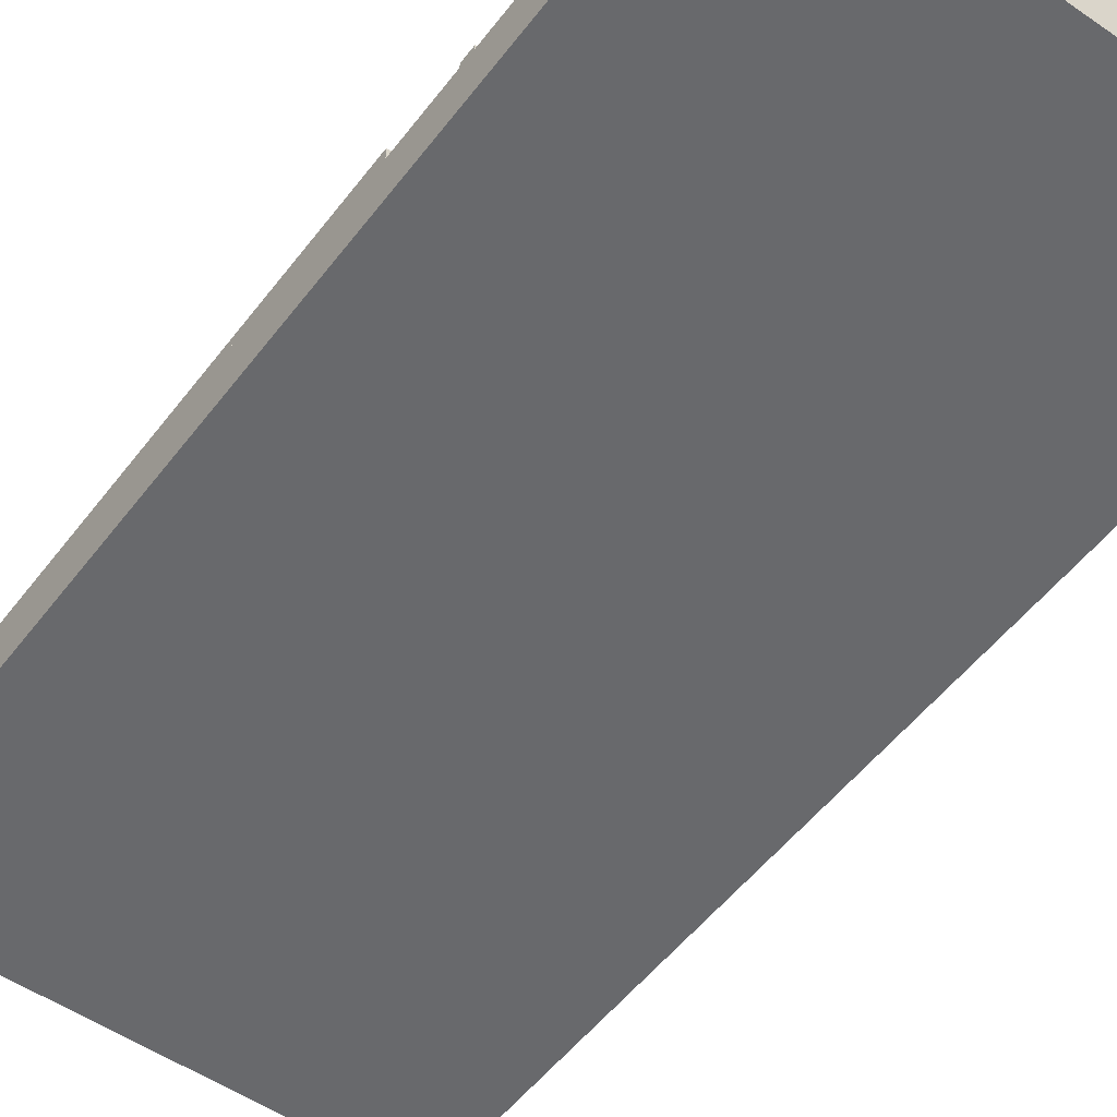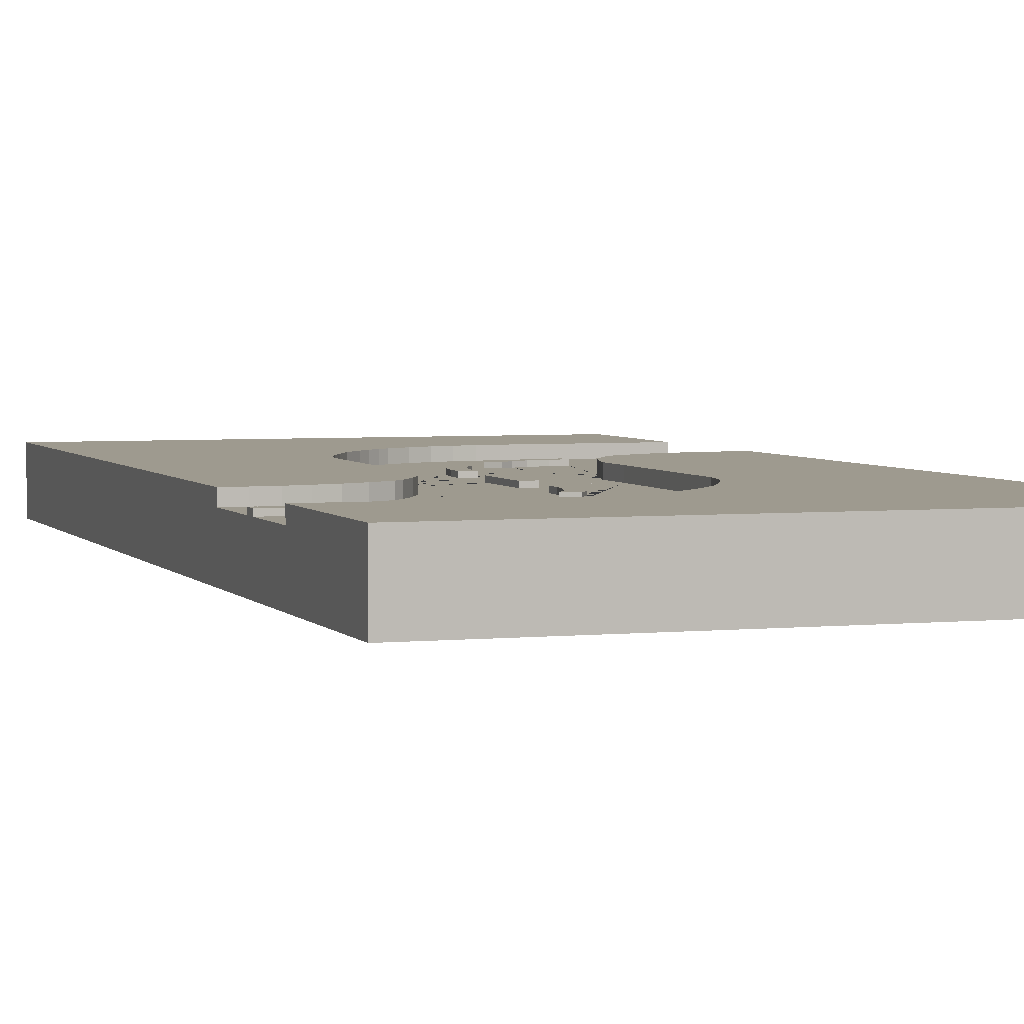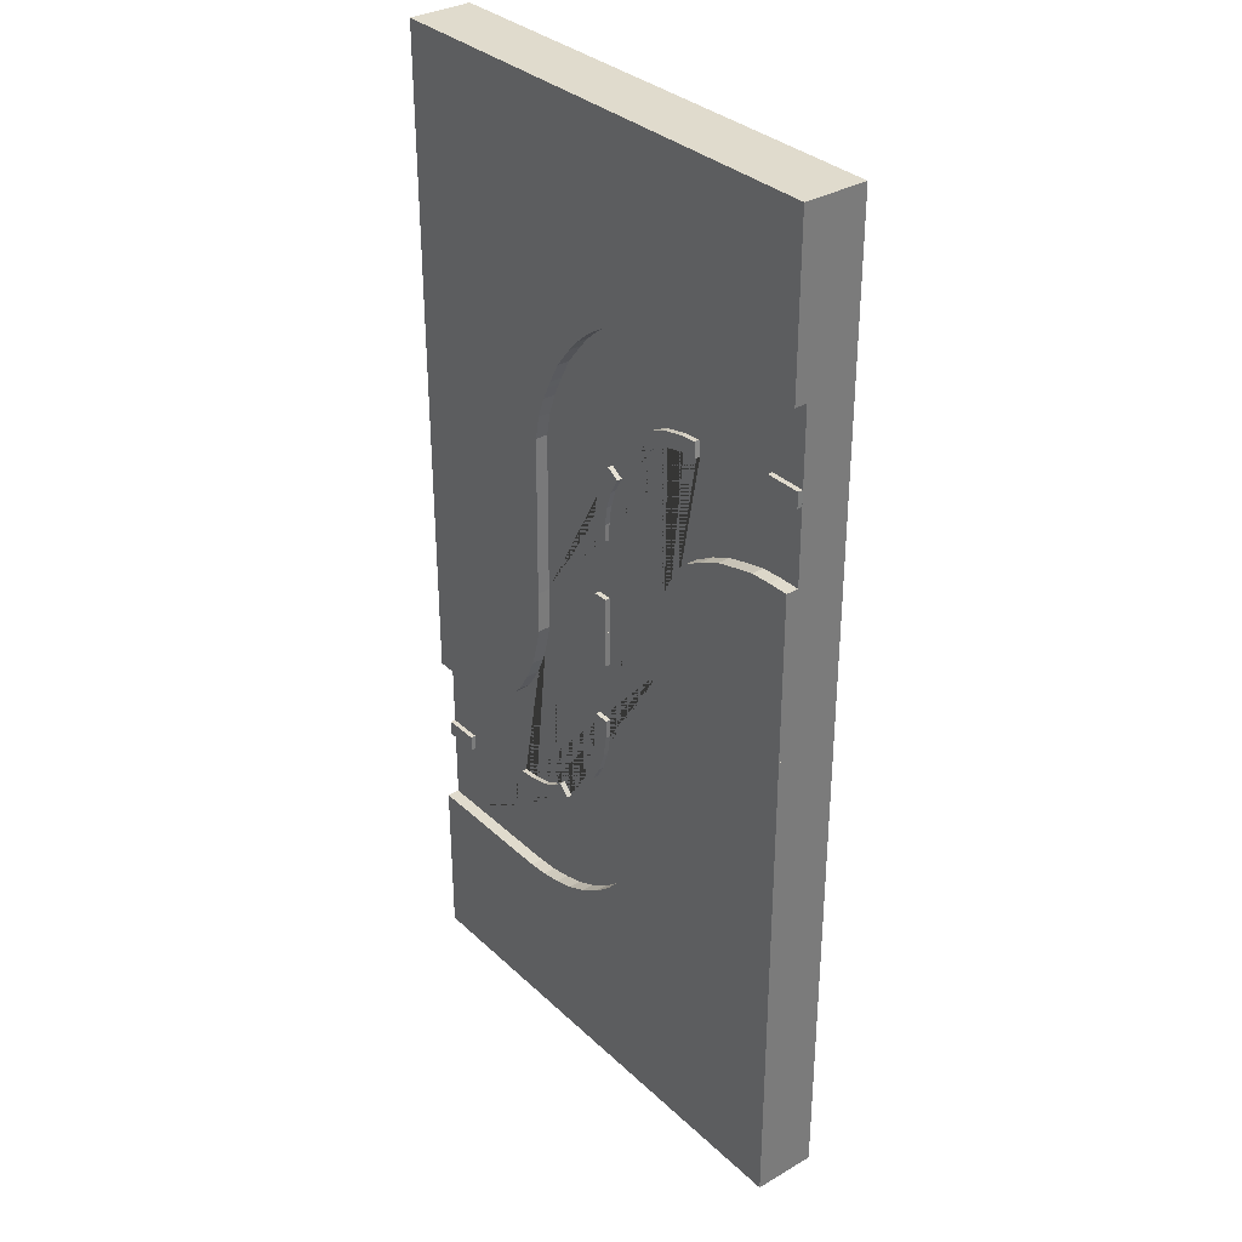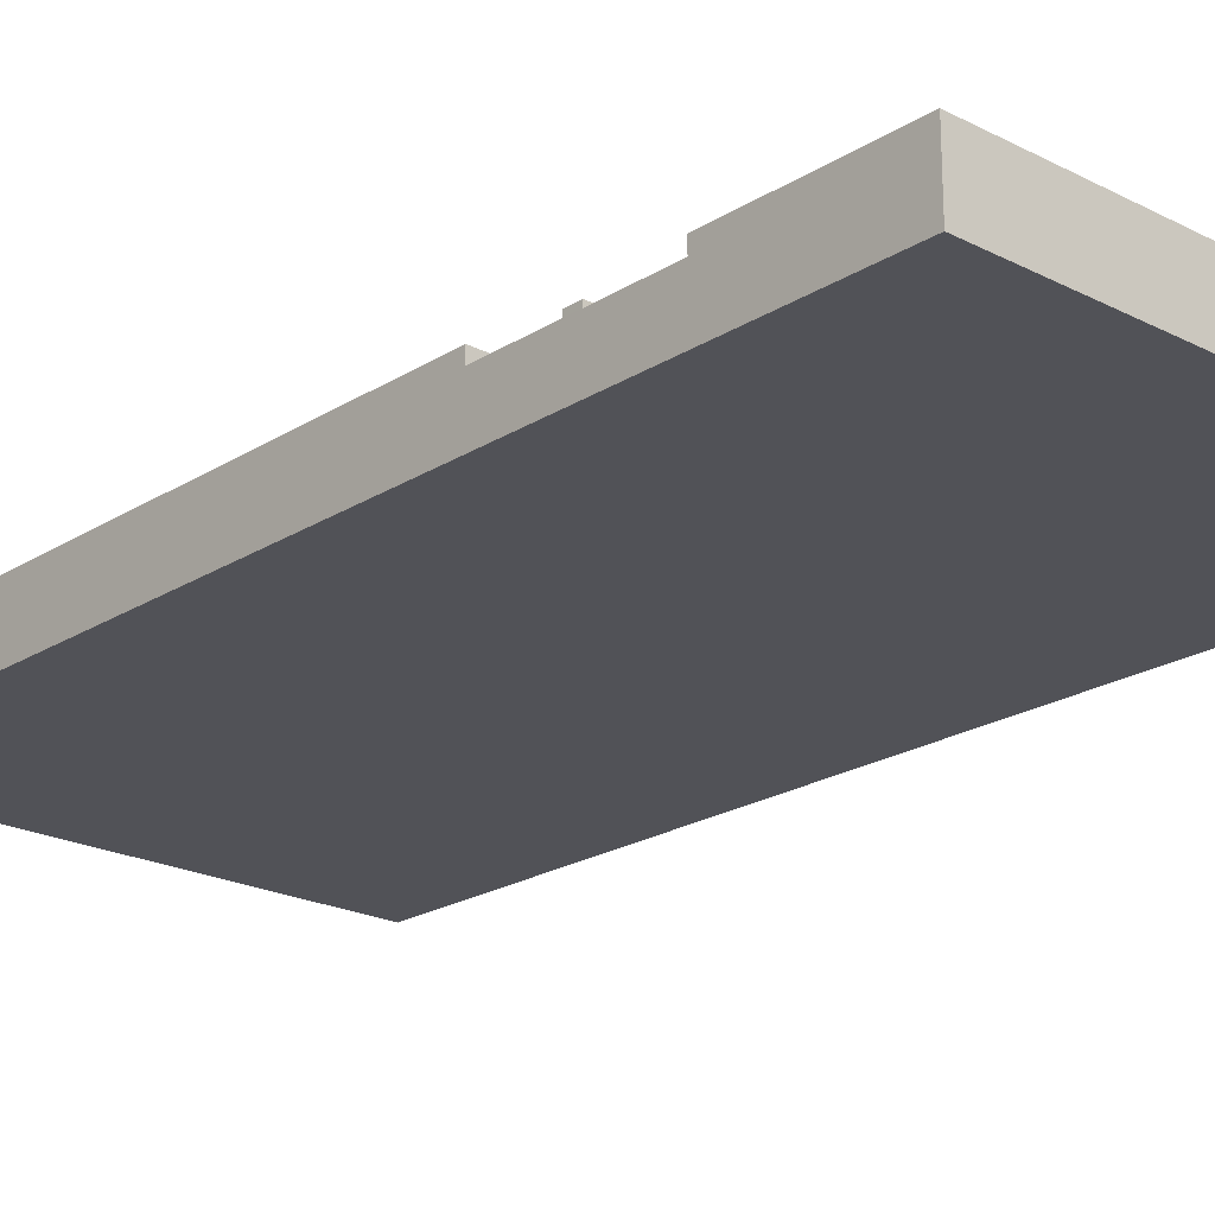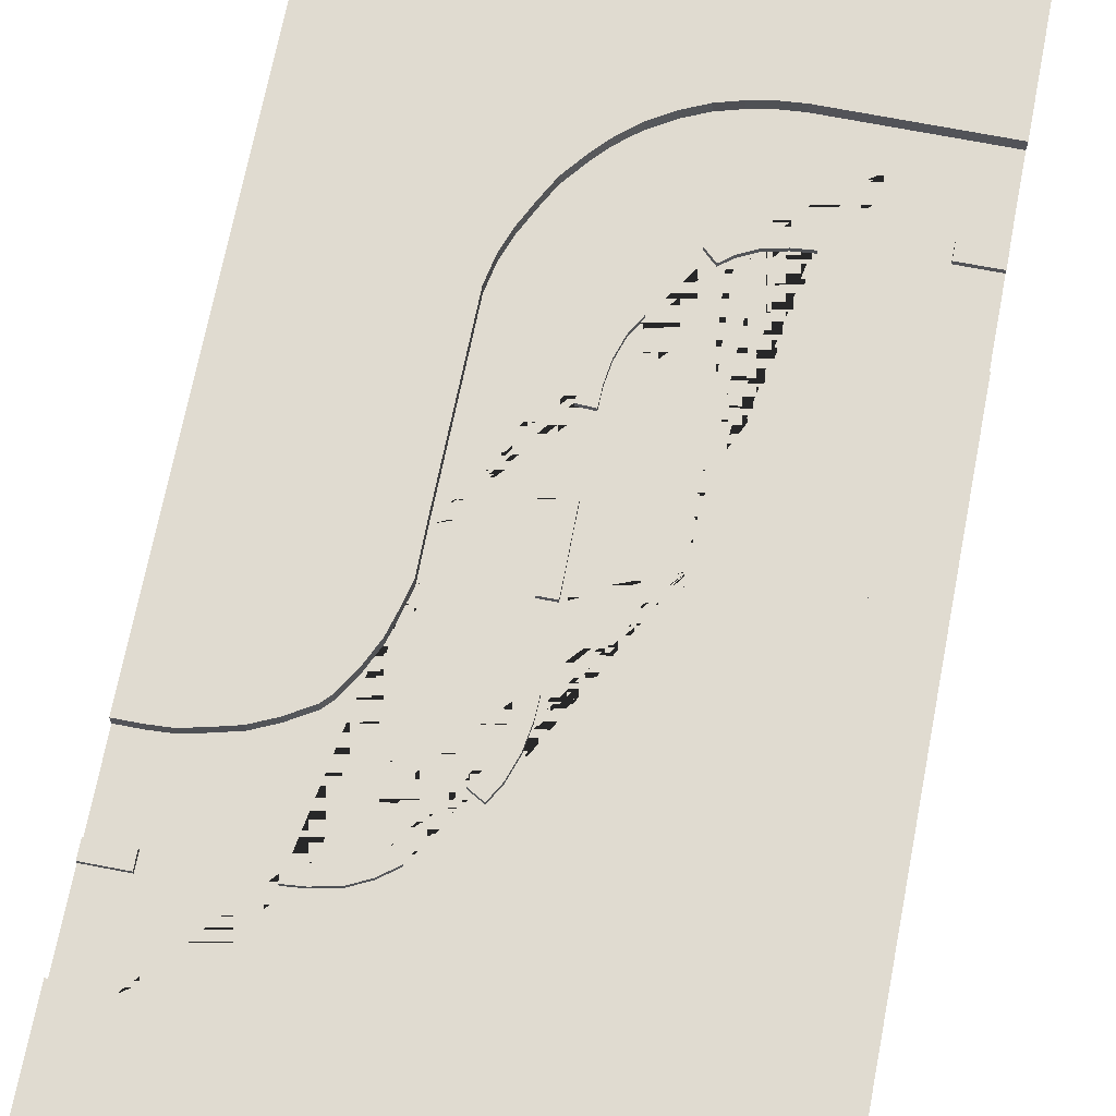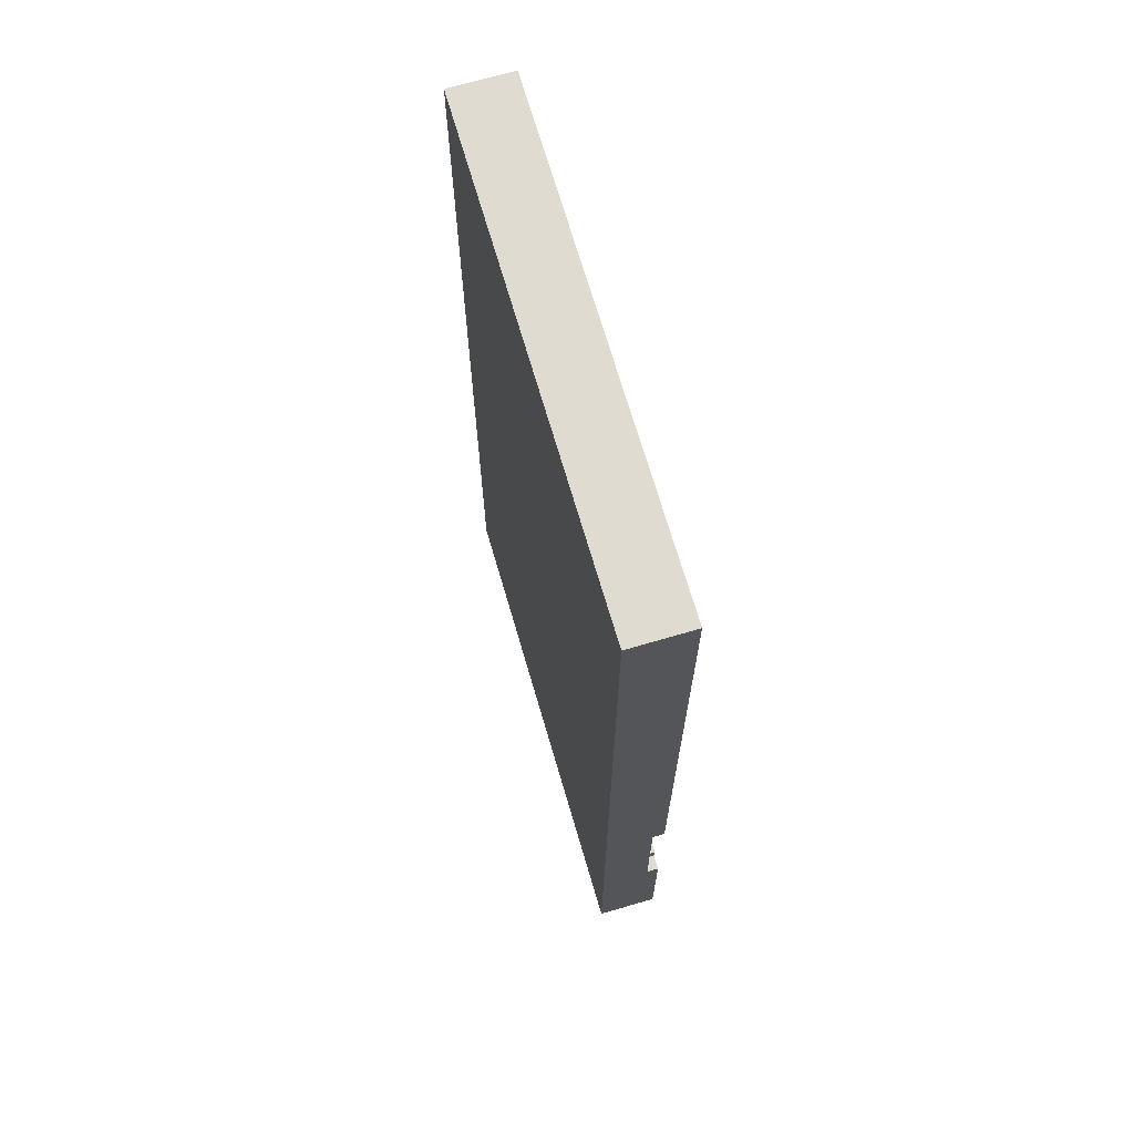
<metadata>
{"format":"obj","ext":"obj","renderer":"f3d","projection":"perspective","resolution":1024,"background":"white","views":[{"elev":-52.8,"azim":-36.4,"up":"+Y"},{"elev":3.8,"azim":161.1,"up":"+Y"},{"elev":33.3,"azim":-128.5,"up":"+Z"},{"elev":-21.5,"azim":137.8,"up":"+Y"},{"elev":70.2,"azim":-169.0,"up":"+Y"},{"elev":69.9,"azim":73.7,"up":"+Z"}]}
</metadata>
<code>
o Street_Curve.001_Cube.004
v 1 0.1 1
v 1 0.1 3
v 1 -0.1 3
v 1 -0.1 1
v 0.3333 -0.1 1
v 0.3333 0.1 1
v 1 0.15 1
v 1 0.15 3
v -1 0.1 3
v -1 -0.1 3
v -1 -0.1 2.333
v -1 -0.1 1.667
v -1 -0.1 1
v -0.3333 -0.1 1
v -0.3333 0.1 1
v 0.3333 0.15 1
v 0.3264 0.15 1.654
v 0.3073 0.15 1.75
v 0.2772 0.15 1.833
v 0.25 0.15 1.888
v 0.2365 0.15 1.917
v 0.1914 0.15 2
v 0.1667 0.15 2.031
v 0.1249 0.15 2.083
v 0.08333 0.15 2.129
v 0.04116 0.15 2.167
v 0 0.15 2.2
v -0.08333 0.15 2.25
v -0.1667 0.15 2.288
v -0.25 0.15 2.311
v -0.3333 0.15 2.327
v -0.4167 0.15 2.333
v -0.5 0.15 2.333
v -0.5833 0.15 2.333
v -0.6667 0.15 2.333
v -0.75 0.15 2.333
v -0.8333 0.15 2.333
v -0.9167 0.15 2.333
v -1 0.15 2.333
v -1 0.15 3
v -1 0.1 2.333
v -1 0.1 1.667
v -1 0.1 1.97
v -1 0.1 1
v 0.03056 0.1 1
v 0.03056 0.1 1.143
v -0.03004 0.1 1.143
v -0.02805 0.1 1.386
v 0.03247 0.1 1.389
v 0.02978 0.1 1.464
v 0.01596 0.1 1.552
v -0.01165 0.1 1.633
v -0.04728 0.1 1.695
v -0.09981 0.1 1.665
v -0.2573 0.1 1.845
v -0.213 0.1 1.886
v -0.2755 0.1 1.934
v -0.8333 0.1 2.333
v -0.75 0.1 2.333
v -0.6667 0.1 2.333
v -0.5833 0.1 2.333
v -0.5 0.1 2.333
v -0.4167 0.1 2.333
v -0.3333 0.1 2.327
v -0.25 0.1 2.311
v -0.1667 0.1 2.288
v -0.08333 0.1 2.25
v 0 0.1 2.2
v 0.04116 0.1 2.167
v 0.08333 0.1 2.129
v 0.1249 0.1 2.083
v 0.1667 0.1 2.031
v 0.1914 0.1 2
v 0.2365 0.1 1.917
v 0.25 0.1 1.888
v 0.2772 0.1 1.833
v 0.3073 0.1 1.75
v 0.3264 0.1 1.654
v -0.3333 0.1 1.083
v -0.3333 0.1 1.167
v -0.3537 0.1 1.25
v -0.3773 0.1 1.333
v -0.4167 0.1 1.417
v -0.4675 0.1 1.5
v -0.5 0.1 1.533
v -0.5833 0.1 1.583
v -0.6667 0.1 1.621
v -0.75 0.1 1.643
v -0.8333 0.1 1.662
v -0.9167 0.1 1.667
v -0.8572 0.1 1.969
v -0.857 0.1 2.03
v -0.9999 0.1 2.03
v -0.9167 0.1 2.333
v -0.3423 0.1 1.966
v -0.4312 0.1 1.986
v -0.5023 0.1 1.992
v -0.5078 0.1 1.932
v -0.4367 0.1 1.925
v -0.3592 0.1 1.908
v -0.2998 0.1 1.879
v -0.06417 0.1 1.603
v -0.04043 0.1 1.53
v -0.02975 0.1 1.454
v -0.03004 0.1 1
v -1 0.15 1.667
v -1 0.15 1
v -0.3333 0.15 1
v -0.3333 0.15 1.083
v -0.3333 0.15 1.167
v -0.3537 0.15 1.25
v -0.3773 0.15 1.333
v -0.4167 0.15 1.417
v -0.4675 0.15 1.5
v -0.5 0.15 1.533
v -0.5833 0.15 1.583
v -0.6667 0.15 1.621
v -0.75 0.15 1.643
v -0.8333 0.15 1.662
v -0.9167 0.15 1.667
v -0.9999 0.12 2.03
v -0.857 0.12 2.03
v -0.8572 0.12 1.969
v -1 0.12 1.97
v -0.5023 0.12 1.992
v -0.5078 0.12 1.932
v -0.4312 0.12 1.986
v -0.4367 0.12 1.925
v -0.3423 0.12 1.966
v -0.3592 0.12 1.908
v -0.2755 0.12 1.934
v -0.2998 0.12 1.879
v -0.213 0.12 1.886
v -0.2573 0.12 1.845
v -0.04728 0.12 1.695
v -0.09981 0.12 1.665
v -0.01165 0.12 1.633
v -0.06417 0.12 1.603
v 0.01596 0.12 1.552
v -0.04043 0.12 1.53
v 0.02978 0.12 1.464
v -0.02975 0.12 1.454
v 0.03247 0.12 1.389
v -0.02805 0.12 1.386
v 0.03056 0.12 1.143
v -0.03004 0.12 1.143
v 0.03056 0.12 1
v -0.03004 0.12 1
f 1 2 3 4
f 5 6 1 4
f 1 7 8 2
f 2 9 10 3
f 3 10 11 12 13 14 5 4
f 1 6 16 7
f 8 7 16 17 18 19 20 21 22 23 24 25 26 27 28 29 30 31 32 33 34 35 36 37 38 39 40
f 2 8 40 9
f 9 41 11 10
f 42 44 13 12
f 44 15 14 13
f 78 17 16 6
f 78 77 18 17
f 77 76 19 18
f 76 75 20 19
f 75 74 21 20
f 74 73 22 21
f 73 72 23 22
f 72 71 24 23
f 71 70 25 24
f 70 69 26 25
f 69 68 27 26
f 68 67 28 27
f 67 66 29 28
f 66 65 30 29
f 65 64 31 30
f 64 63 32 31
f 63 62 33 32
f 62 61 34 33
f 61 60 35 34
f 60 59 36 35
f 59 58 37 36
f 58 94 38 37
f 94 41 39 38
f 41 9 40 39
f 44 42 106 107
f 15 44 107 108
f 79 15 108 109
f 80 79 109 110
f 81 80 110 111
f 82 81 111 112
f 83 82 112 113
f 84 83 113 114
f 85 84 114 115
f 86 85 115 116
f 87 86 116 117
f 88 87 117 118
f 89 88 118 119
f 90 89 119 120
f 42 90 120 106
f 120 119 118 117 116 115 114 113 112 111 110 109 108 107 106
f 15 6 5 14
f 6 45 46 47 48 49 50 51 52 53 54 55 56 57 58 59 60 61 62 63 64 65 66 67 68 69 70 71 72 73 74 75 76 77 78
f 43 93 92 91
f 15 79 80 81 82 83 84 85 86 87 88 89 90 42 43 41 94 58 57 95 96 97 98 99 100 101 55 54 102 103 104 48 47 105 45 6
f 41 43 11
f 42 12 11 43
f 43 124 123 91
f 97 125 126 98
f 96 127 125 97
f 125 127 128 126
f 98 126 128 99
f 95 129 127 96
f 127 129 130 128
f 99 128 130 100
f 57 131 129 95
f 129 131 132 130
f 100 130 132 101
f 56 133 131 57
f 131 133 134 132
f 101 132 134 55
f 55 134 133 56
f 53 135 136 54
f 52 137 135 53
f 135 137 138 136
f 54 136 138 102
f 51 139 137 52
f 137 139 140 138
f 102 138 140 103
f 50 141 139 51
f 139 141 142 140
f 103 140 142 104
f 49 143 141 50
f 141 143 144 142
f 104 142 144 48
f 48 144 143 49
f 46 145 146 47
f 45 147 145 46
f 145 147 148 146
f 47 146 148 105
f 105 148 147 45
f 121 122 123 124
f 93 121 124 43
f 92 122 121 93
f 91 123 122 92
o Street_Curve_Cube.001
v -1 0.1 1
v -1 0.1 -1
v -1 -0.1 -1
v -1 -0.1 1
v -0.3333 -0.1 1
v -0.3333 0.1 1
v -1 0.15 1
v -1 0.15 -1
v 1 0.1 -1
v 1 -0.1 -1
v 1 -0.1 -0.3333
v 1 -0.1 0.3333
v 1 -0.1 1
v 0.3333 -0.1 1
v 0.3333 0.1 1
v -0.3333 0.15 1
v -0.3264 0.15 0.3464
v -0.3073 0.15 0.25
v -0.2772 0.15 0.1667
v -0.25 0.15 0.1116
v -0.2365 0.15 0.08333
v -0.1914 0.15 0
v -0.1667 0.15 -0.03098
v -0.1249 0.15 -0.08333
v -0.08333 0.15 -0.1288
v -0.04116 0.15 -0.1667
v 0 0.15 -0.1996
v 0.08333 0.15 -0.25
v 0.1667 0.15 -0.2876
v 0.25 0.15 -0.3112
v 0.3333 0.15 -0.3267
v 0.4167 0.15 -0.3333
v 0.5 0.15 -0.3333
v 0.5833 0.15 -0.3333
v 0.6667 0.15 -0.3333
v 0.75 0.15 -0.3333
v 0.8333 0.15 -0.3333
v 0.9167 0.15 -0.3333
v 1 0.15 -0.3333
v 1 0.15 -1
v 1 0.1 -0.3333
v 1 0.1 0.3333
v 1 0.1 0.03033
v 1 0.1 1
v -0.03056 0.1 1
v -0.03056 0.1 0.8571
v 0.03004 0.1 0.8571
v 0.02805 0.1 0.6144
v -0.03247 0.1 0.6112
v -0.02978 0.1 0.5361
v -0.01596 0.1 0.4482
v 0.01165 0.1 0.3669
v 0.04728 0.1 0.3049
v 0.09981 0.1 0.3352
v 0.2573 0.1 0.1549
v 0.213 0.1 0.1136
v 0.2755 0.1 0.06646
v 0.8333 0.1 -0.3333
v 0.75 0.1 -0.3333
v 0.6667 0.1 -0.3333
v 0.5833 0.1 -0.3333
v 0.5 0.1 -0.3333
v 0.4167 0.1 -0.3333
v 0.3333 0.1 -0.3267
v 0.25 0.1 -0.3112
v 0.1667 0.1 -0.2876
v 0.08333 0.1 -0.25
v 0 0.1 -0.1996
v -0.04116 0.1 -0.1667
v -0.08333 0.1 -0.1288
v -0.1249 0.1 -0.08333
v -0.1667 0.1 -0.03098
v -0.1914 0.1 0
v -0.2365 0.1 0.08333
v -0.25 0.1 0.1116
v -0.2772 0.1 0.1667
v -0.3073 0.1 0.25
v -0.3264 0.1 0.3464
v 0.3333 0.1 0.9167
v 0.3333 0.1 0.8333
v 0.3537 0.1 0.75
v 0.3773 0.1 0.6667
v 0.4167 0.1 0.5833
v 0.4675 0.1 0.5
v 0.5 0.1 0.4666
v 0.5833 0.1 0.4167
v 0.6667 0.1 0.3786
v 0.75 0.1 0.3571
v 0.8333 0.1 0.3378
v 0.9167 0.1 0.3333
v 0.8572 0.1 0.03072
v 0.857 0.1 -0.02989
v 0.9999 0.1 -0.03027
v 0.9167 0.1 -0.3333
v 0.3423 0.1 0.03391
v 0.4312 0.1 0.01426
v 0.5023 0.1 0.007803
v 0.5078 0.1 0.06816
v 0.4367 0.1 0.07462
v 0.3592 0.1 0.09213
v 0.2998 0.1 0.1214
v 0.06417 0.1 0.3971
v 0.04043 0.1 0.4704
v 0.02975 0.1 0.5456
v 0.03004 0.1 1
v 1 0.15 0.3333
v 1 0.15 1
v 0.3333 0.15 1
v 0.3333 0.15 0.9167
v 0.3333 0.15 0.8333
v 0.3537 0.15 0.75
v 0.3773 0.15 0.6667
v 0.4167 0.15 0.5833
v 0.4675 0.15 0.5
v 0.5 0.15 0.4666
v 0.5833 0.15 0.4167
v 0.6667 0.15 0.3786
v 0.75 0.15 0.3571
v 0.8333 0.15 0.3378
v 0.9167 0.15 0.3333
v 0.9999 0.12 -0.03027
v 0.857 0.12 -0.02989
v 0.8572 0.12 0.03072
v 1 0.12 0.03033
v 0.5023 0.12 0.007803
v 0.5078 0.12 0.06816
v 0.4312 0.12 0.01426
v 0.4367 0.12 0.07462
v 0.3423 0.12 0.03391
v 0.3592 0.12 0.09213
v 0.2755 0.12 0.06646
v 0.2998 0.12 0.1214
v 0.213 0.12 0.1136
v 0.2573 0.12 0.1549
v 0.04728 0.12 0.3049
v 0.09981 0.12 0.3352
v 0.01165 0.12 0.3669
v 0.06417 0.12 0.3971
v -0.01596 0.12 0.4482
v 0.04043 0.12 0.4704
v -0.02978 0.12 0.5361
v 0.02975 0.12 0.5456
v -0.03247 0.12 0.6112
v 0.02805 0.12 0.6144
v -0.03056 0.12 0.8571
v 0.03004 0.12 0.8571
v -0.03056 0.12 1
v 0.03004 0.12 1
f 149 150 151 152
f 153 154 149 152
f 149 155 156 150
f 150 157 158 151
f 151 158 159 160 161 162 153 152
f 149 154 164 155
f 156 155 164 165 166 167 168 169 170 171 172 173 174 175 176 177 178 179 180 181 182 183 184 185 186 187 188
f 150 156 188 157
f 157 189 159 158
f 190 192 161 160
f 192 163 162 161
f 226 165 164 154
f 226 225 166 165
f 225 224 167 166
f 224 223 168 167
f 223 222 169 168
f 222 221 170 169
f 221 220 171 170
f 220 219 172 171
f 219 218 173 172
f 218 217 174 173
f 217 216 175 174
f 216 215 176 175
f 215 214 177 176
f 214 213 178 177
f 213 212 179 178
f 212 211 180 179
f 211 210 181 180
f 210 209 182 181
f 209 208 183 182
f 208 207 184 183
f 207 206 185 184
f 206 242 186 185
f 242 189 187 186
f 189 157 188 187
f 192 190 254 255
f 163 192 255 256
f 227 163 256 257
f 228 227 257 258
f 229 228 258 259
f 230 229 259 260
f 231 230 260 261
f 232 231 261 262
f 233 232 262 263
f 234 233 263 264
f 235 234 264 265
f 236 235 265 266
f 237 236 266 267
f 238 237 267 268
f 190 238 268 254
f 268 267 266 265 264 263 262 261 260 259 258 257 256 255 254
f 163 154 153 162
f 154 193 194 195 196 197 198 199 200 201 202 203 204 205 206 207 208 209 210 211 212 213 214 215 216 217 218 219 220 221 222 223 224 225 226
f 191 241 240 239
f 163 227 228 229 230 231 232 233 234 235 236 237 238 190 191 189 242 206 205 243 244 245 246 247 248 249 203 202 250 251 252 196 195 253 193 154
f 189 191 159
f 190 160 159 191
f 191 272 271 239
f 245 273 274 246
f 244 275 273 245
f 273 275 276 274
f 246 274 276 247
f 243 277 275 244
f 275 277 278 276
f 247 276 278 248
f 205 279 277 243
f 277 279 280 278
f 248 278 280 249
f 204 281 279 205
f 279 281 282 280
f 249 280 282 203
f 203 282 281 204
f 201 283 284 202
f 200 285 283 201
f 283 285 286 284
f 202 284 286 250
f 199 287 285 200
f 285 287 288 286
f 250 286 288 251
f 198 289 287 199
f 287 289 290 288
f 251 288 290 252
f 197 291 289 198
f 289 291 292 290
f 252 290 292 196
f 196 292 291 197
f 194 293 294 195
f 193 295 293 194
f 293 295 296 294
f 195 294 296 253
f 253 296 295 193
f 269 270 271 272
f 241 269 272 191
f 240 270 269 241
f 239 271 270 240

</code>
